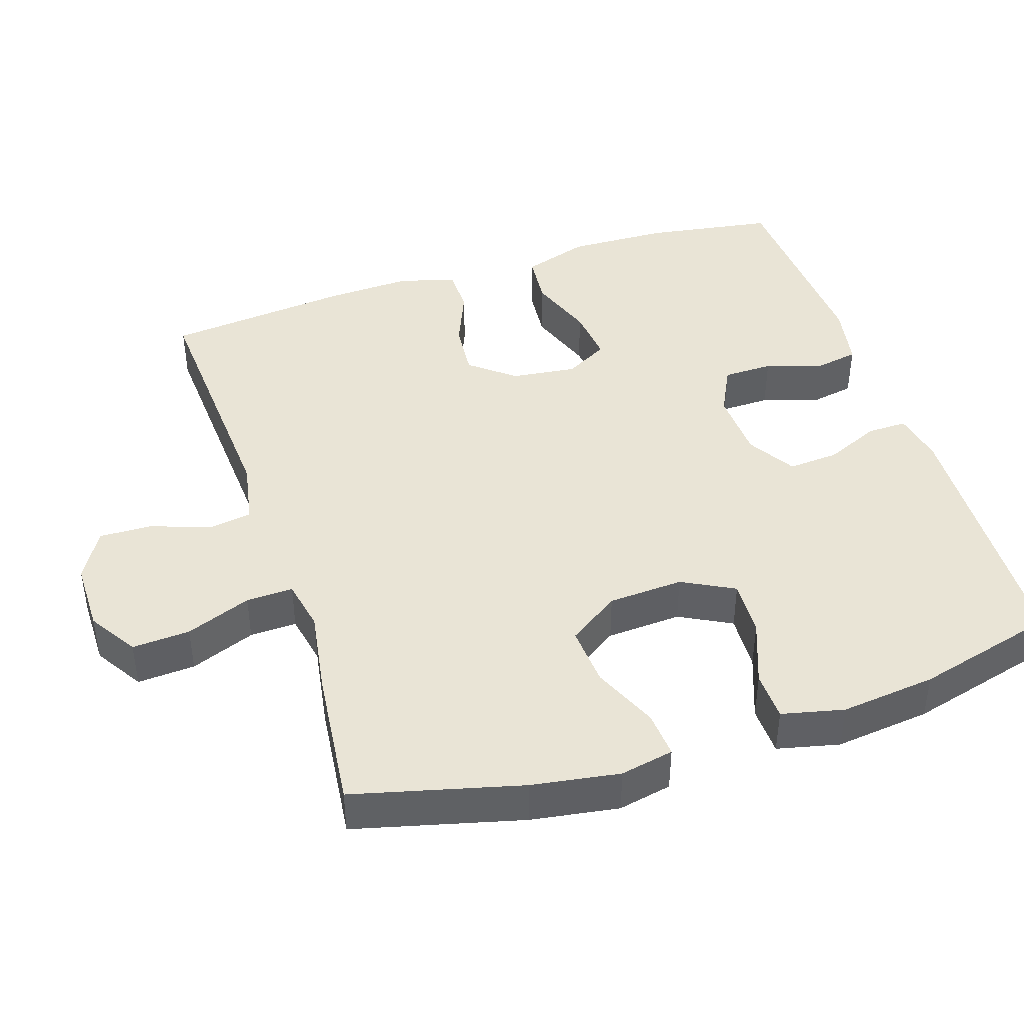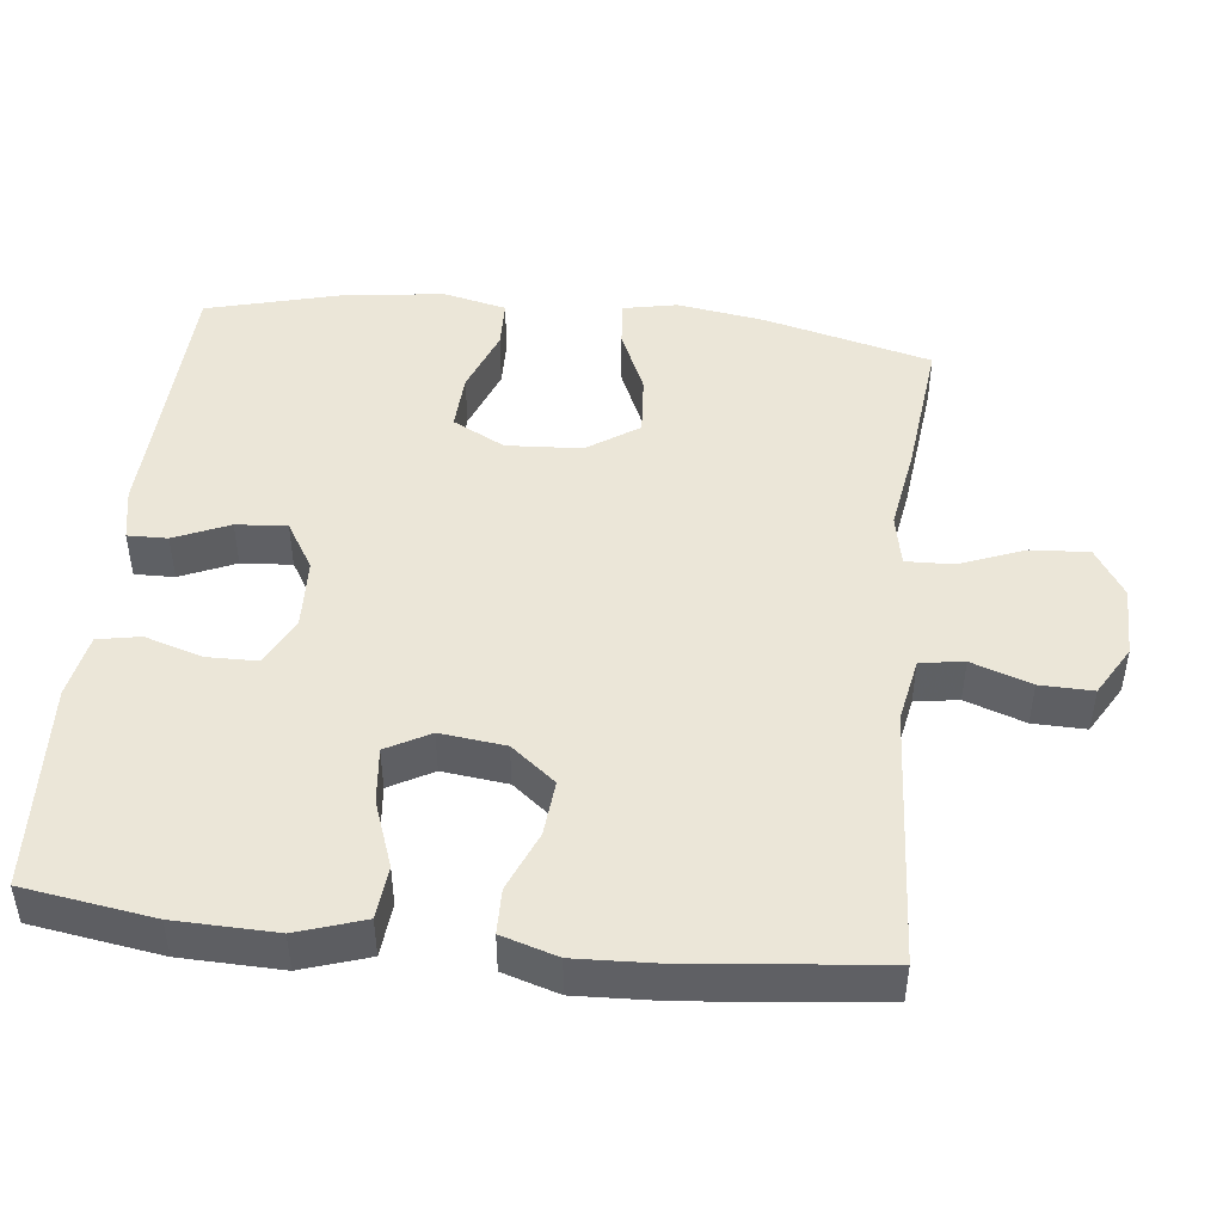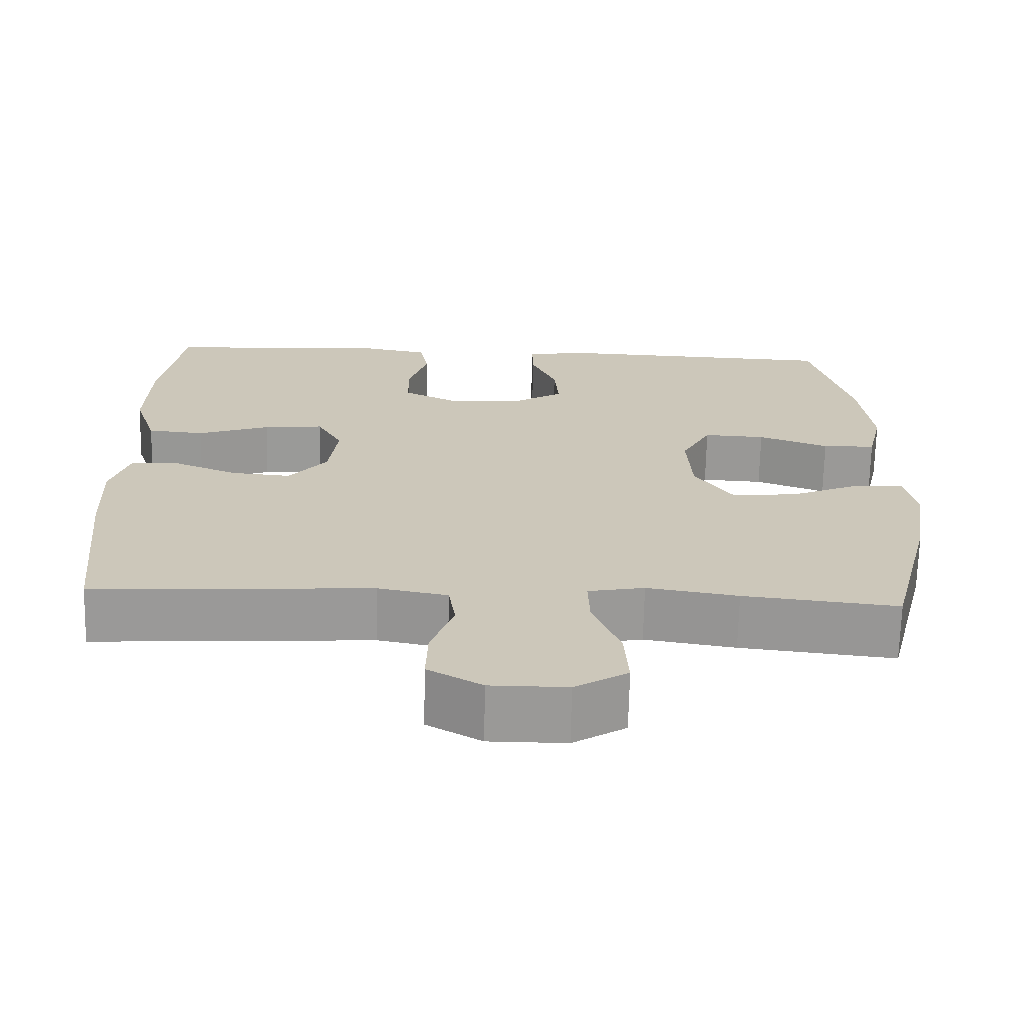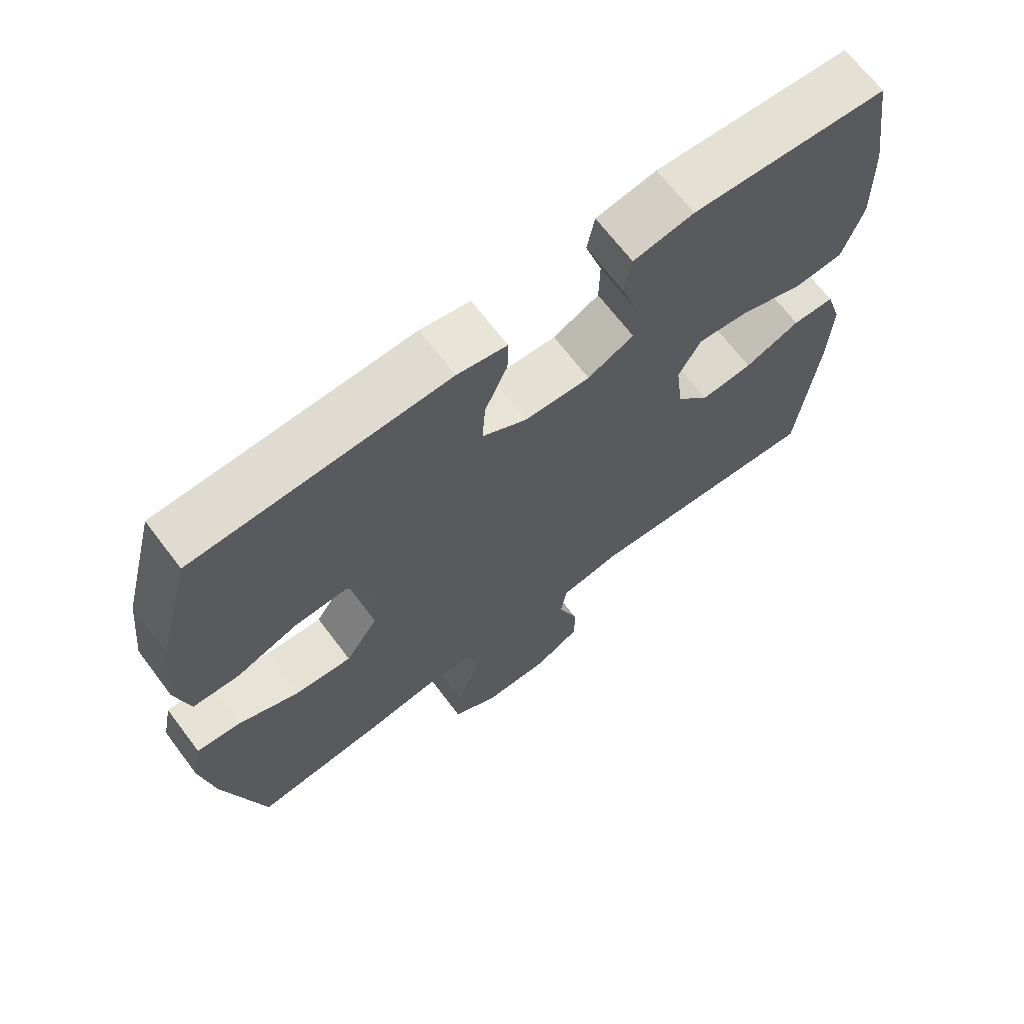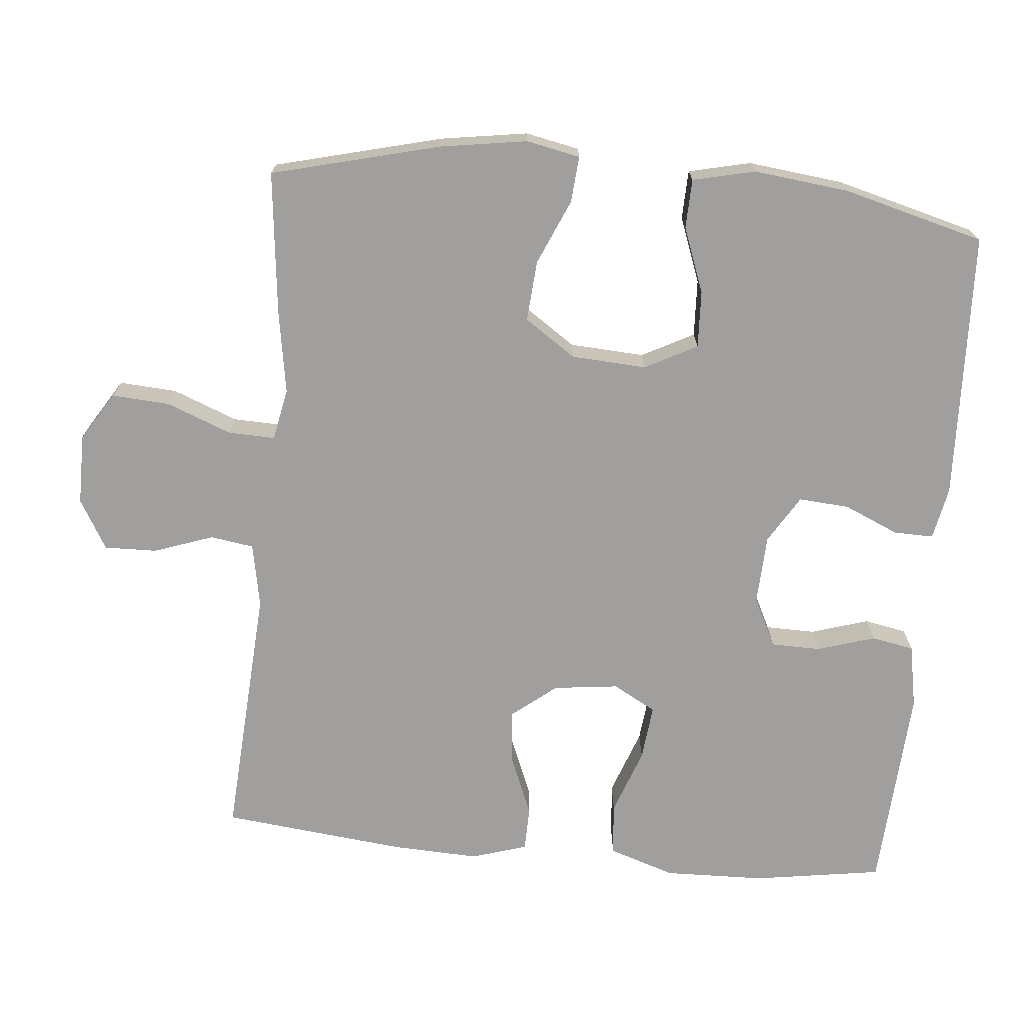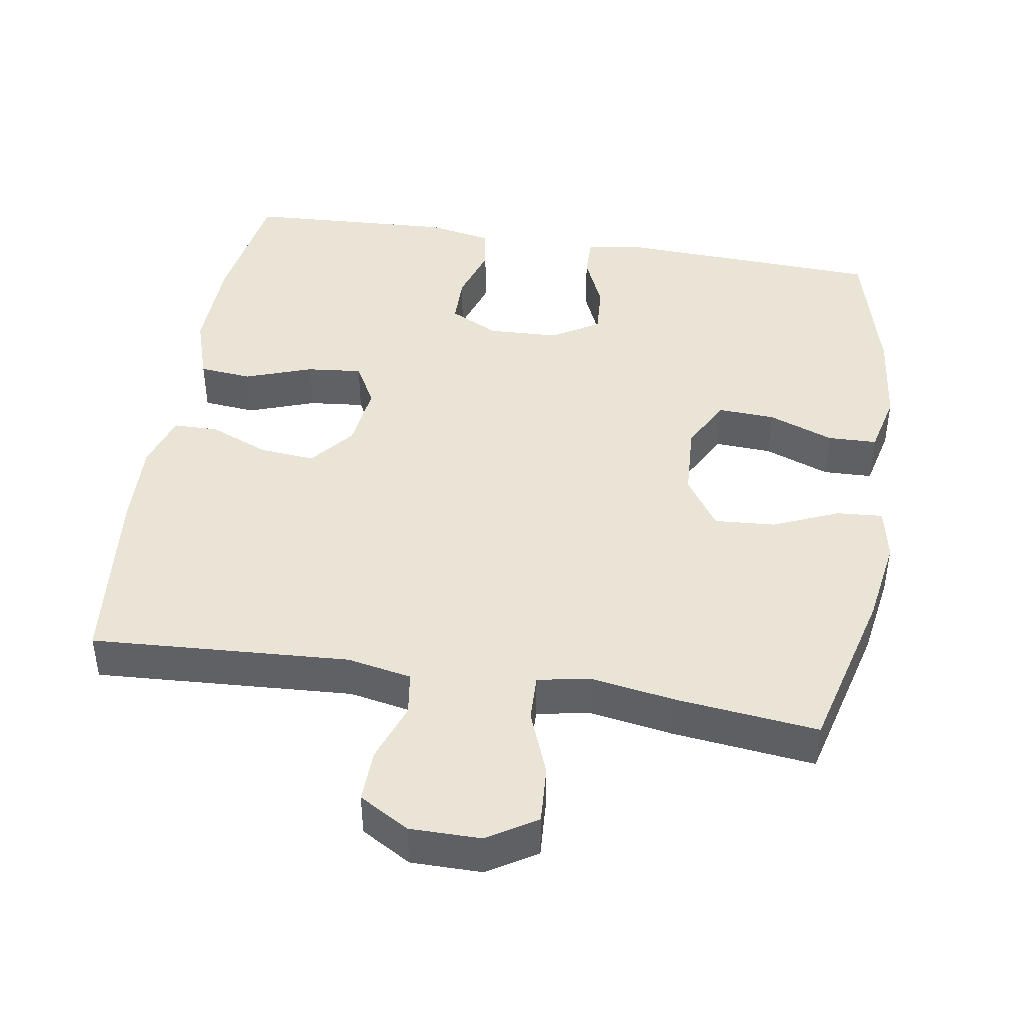
<metadata>
{"format":"obj","ext":"obj","renderer":"f3d","projection":"perspective","resolution":1024,"background":"white","views":[{"elev":42.7,"azim":-108.1,"up":"+Y"},{"elev":46.6,"azim":96.2,"up":"+Y"},{"elev":-68.9,"azim":178.7,"up":"+Z"},{"elev":68.0,"azim":-37.1,"up":"+Z"},{"elev":-71.4,"azim":-95.4,"up":"+Y"},{"elev":43.6,"azim":-170.7,"up":"+Y"}]}
</metadata>
<code>
v 0.5 0.07 -0.5
v 0.144 0.07 -0.478
v 0.055 0.07 -0.495
v 0.046 0.07 -0.555
v 0.075 0.07 -0.637
v 0.077 0.07 -0.71
v 0.008 0.07 -0.75
v -0.09 0.07 -0.75
v -0.157 0.07 -0.708
v -0.152 0.07 -0.628
v -0.117 0.07 -0.538
v -0.115 0.07 -0.473
v -0.187 0.07 -0.459
v -0.303 0.07 -0.478
v -0.5 0.07 -0.5
v -0.559 0.07 -0.269
v -0.578 0.07 -0.148
v -0.563 0.07 -0.074
v -0.499 0.07 -0.079
v -0.409 0.07 -0.118
v -0.325 0.07 -0.124
v -0.277 0.07 -0.053
v -0.271 0.07 0.051
v -0.309 0.07 0.123
v -0.388 0.07 0.119
v -0.478 0.07 0.085
v -0.546 0.07 0.087
v -0.566 0.07 0.173
v -0.551 0.07 0.305
v -0.5 0.07 0.5
v -0.128 0.07 0.516
v -0.055 0.07 0.502
v -0.056 0.07 0.447
v -0.089 0.07 0.371
v -0.094 0.07 0.301
v -0.028 0.07 0.261
v 0.069 0.07 0.257
v 0.137 0.07 0.291
v 0.138 0.07 0.36
v 0.113 0.07 0.44
v 0.124 0.07 0.499
v 0.213 0.07 0.516
v 0.5 0.07 0.5
v 0.528 0.07 0.321
v 0.532 0.07 0.182
v 0.502 0.07 0.09
v 0.429 0.07 0.083
v 0.337 0.07 0.116
v 0.26 0.07 0.124
v 0.227 0.07 0.064
v 0.238 0.07 -0.026
v 0.287 0.07 -0.087
v 0.364 0.07 -0.08
v 0.446 0.07 -0.046
v 0.508 0.07 -0.047
v 0.532 0.07 -0.124
v 0.527 0.07 -0.245
v 0.5 0 -0.5
v 0.144 0 -0.478
v 0.055 0 -0.495
v 0.046 0 -0.555
v 0.075 0 -0.637
v 0.077 0 -0.71
v 0.008 0 -0.75
v -0.09 0 -0.75
v -0.157 0 -0.708
v -0.152 0 -0.628
v -0.117 0 -0.538
v -0.115 0 -0.473
v -0.187 0 -0.459
v -0.303 0 -0.478
v -0.5 0 -0.5
v -0.559 0 -0.269
v -0.578 0 -0.148
v -0.563 0 -0.074
v -0.499 0 -0.079
v -0.409 0 -0.118
v -0.325 0 -0.124
v -0.277 0 -0.053
v -0.271 0 0.051
v -0.309 0 0.123
v -0.388 0 0.119
v -0.478 0 0.085
v -0.546 0 0.087
v -0.566 0 0.173
v -0.551 0 0.305
v -0.5 0 0.5
v -0.128 0 0.516
v -0.055 0 0.502
v -0.056 0 0.447
v -0.089 0 0.371
v -0.094 0 0.301
v -0.028 0 0.261
v 0.069 0 0.257
v 0.137 0 0.291
v 0.138 0 0.36
v 0.113 0 0.44
v 0.124 0 0.499
v 0.213 0 0.516
v 0.5 0 0.5
v 0.528 0 0.321
v 0.532 0 0.182
v 0.502 0 0.09
v 0.429 0 0.083
v 0.337 0 0.116
v 0.26 0 0.124
v 0.227 0 0.064
v 0.238 0 -0.026
v 0.287 0 -0.087
v 0.364 0 -0.08
v 0.446 0 -0.046
v 0.508 0 -0.047
v 0.532 0 -0.124
v 0.527 0 -0.245
f 56 57 1 2
f 53 54 55 56
f 52 53 56 2
f 51 52 2 3
f 50 51 3
f 45 46 47 48
f 45 48 49
f 44 45 49
f 43 44 49
f 42 43 49
f 39 40 41 42
f 38 39 42 49
f 37 38 49 50
f 31 32 33 34
f 31 34 35
f 30 31 35
f 29 30 35 36
f 25 26 27 28
f 24 25 28 29
f 17 18 19 20
f 17 20 21
f 16 17 21
f 13 14 15 16
f 12 13 16 21
f 8 9 10 11
f 8 11 12
f 7 8 12
f 4 5 6 7
f 3 4 7 12
f 36 37 50 3
f 24 29 36
f 23 24 36 3
f 3 12 21 22
f 3 22 23
f 59 58 114 113
f 113 112 111 110
f 59 113 110 109
f 60 59 109 108
f 60 108 107
f 105 104 103 102
f 106 105 102
f 106 102 101
f 106 101 100
f 106 100 99
f 99 98 97 96
f 106 99 96 95
f 107 106 95 94
f 91 90 89 88
f 92 91 88
f 92 88 87
f 93 92 87 86
f 85 84 83 82
f 86 85 82 81
f 77 76 75 74
f 78 77 74
f 78 74 73
f 73 72 71 70
f 78 73 70 69
f 68 67 66 65
f 69 68 65
f 69 65 64
f 64 63 62 61
f 69 64 61 60
f 60 107 94 93
f 93 86 81
f 60 93 81 80
f 79 78 69 60
f 80 79 60
f 1 58 59 2
f 2 59 60 3
f 3 60 61 4
f 4 61 62 5
f 5 62 63 6
f 6 63 64 7
f 7 64 65 8
f 8 65 66 9
f 9 66 67 10
f 10 67 68 11
f 11 68 69 12
f 12 69 70 13
f 13 70 71 14
f 14 71 72 15
f 15 72 73 16
f 16 73 74 17
f 17 74 75 18
f 18 75 76 19
f 19 76 77 20
f 20 77 78 21
f 21 78 79 22
f 22 79 80 23
f 23 80 81 24
f 24 81 82 25
f 25 82 83 26
f 26 83 84 27
f 27 84 85 28
f 28 85 86 29
f 29 86 87 30
f 30 87 88 31
f 31 88 89 32
f 32 89 90 33
f 33 90 91 34
f 34 91 92 35
f 35 92 93 36
f 36 93 94 37
f 37 94 95 38
f 38 95 96 39
f 39 96 97 40
f 40 97 98 41
f 41 98 99 42
f 42 99 100 43
f 43 100 101 44
f 44 101 102 45
f 45 102 103 46
f 46 103 104 47
f 47 104 105 48
f 48 105 106 49
f 49 106 107 50
f 50 107 108 51
f 51 108 109 52
f 52 109 110 53
f 53 110 111 54
f 54 111 112 55
f 55 112 113 56
f 56 113 114 57
f 57 114 58 1

</code>
